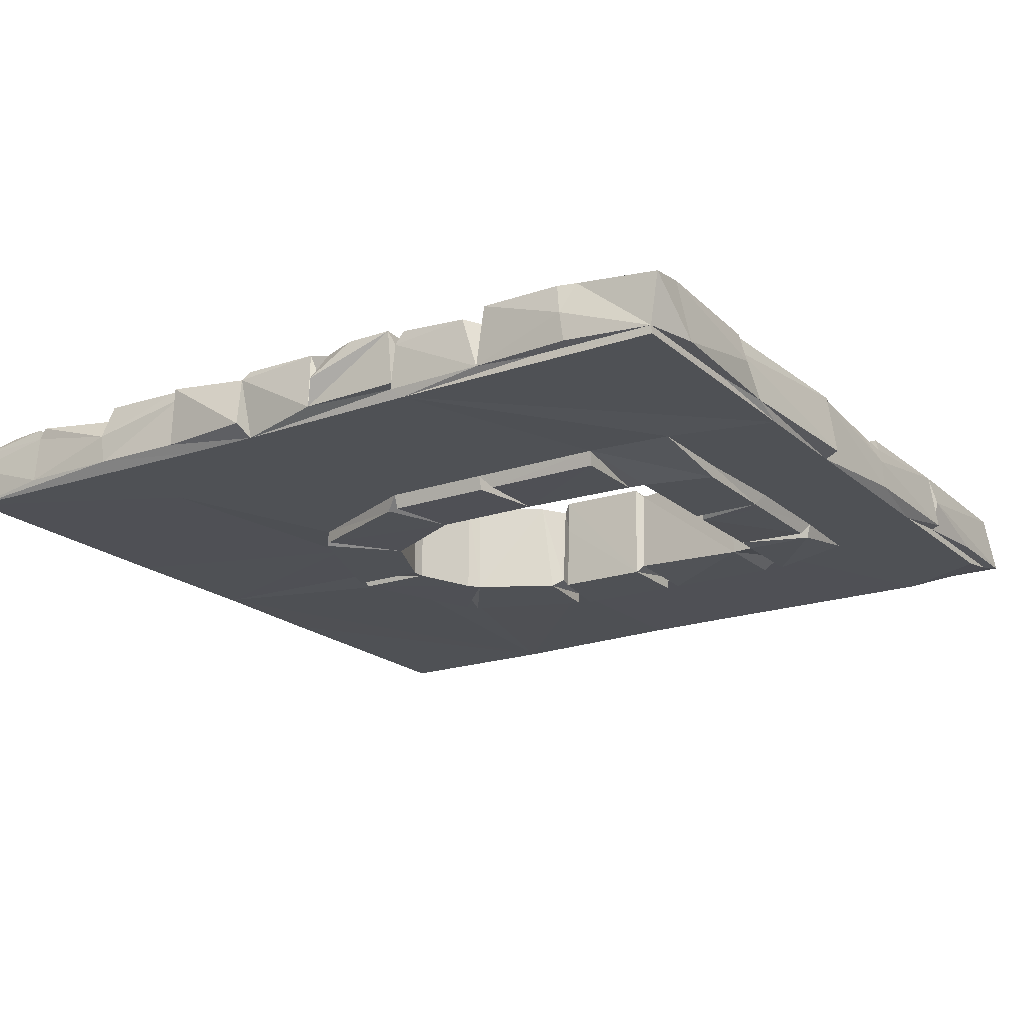
<metadata>
{"format":"obj","ext":"obj","renderer":"f3d","projection":"perspective","resolution":1024,"background":"white","views":[{"elev":-19.5,"azim":-57.4,"up":"+Z"}]}
</metadata>
<code>
v 2.586 3.792 0.3666
v 2.567 3.33 0.3631
v 3.314 3.441 0.3572
v 2.48 3.802 0.3652
v 1.808 3.531 0.358
v 2.129 3.283 0.3663
v 2.946 3.186 0.3604
v 1.711 3.363 0.3644
v 2.481 3.332 0.3629
v 3.441 3.436 0.3601
v 2.037 3.138 0.3632
v 1.568 3.304 0.3664
v 1.773 2.656 0.3639
v 3.017 3.137 0.3635
v 3.737 2.73 0.3627
v 3.236 2.734 0.3372
v 3.755 2.65 0.3632
v 3.761 2.021 0.3652
v 3.304 2.555 0.3651
v 3.312 2.002 0.3616
v 1.744 1.915 0.3625
v 3.76 1.897 0.3652
v 1.312 2.021 0.3652
v 3.278 1.228 0.3641
v 1.706 1.659 0.3639
v 3.76 1.227 0.3628
v 1.311 1.582 0.3267
v 1.777 1.201 0.3632
v 3.76 1.096 0.3647
v 1.774 0.6706 0.3643
v 1.832 1.064 0.2875
v 2.484 0.6717 0.3629
v 2.567 0.6717 0.3629
v 3.282 0.6707 0.3643
v 1.892 0.9341 0.3625
v 1.893 0.6718 0.3629
v 3.213 0.7108 0.3103
v 1.313 0.6721 0.3643
v 3.76 0.6721 0.3643
v 1.382 2.741 0.3554
v 3.352 1.96 0.3179
v 3.315 1.143 0.3107
v 2.565 1.093 0.3612
v 2.481 3.804 0.2498
v 3.403 3.485 0.2649
v 2.045 3.194 0.3202
v 3.333 2.599 0.3106
v 1.314 1.197 0.2603
v 3.5 3.322 0.2469
v 1.752 2.555 0.3648
v 1.313 1.097 0.3641
v 1.799 3.567 0.247
v 3.76 2.002 0.2621
v 3.781 1.095 0.2482
v 2.565 0.6696 0.2749
v 1.836 0.6126 0.2569
v 1.317 2.654 0.2612
v 3.39 0.652 0.248
v 2.428 0.6695 0.2637
v 3.409 4.254 0.2697
v 3.366 3.994 0.1972
v 1.377 2.842 0.2487
v 1.297 2.208 0.2403
v 3.78 1.694 0.199
v 3.759 0.6455 0.2468
v 1.307 0.6468 0.2473
v 1.142 5.052 0.2632
v 2.217 5.033 0.1973
v 0.0342 4.824 0.2634
v 2.192 4.54 0.2602
v 1.124 4.58 0.2596
v 1.035 4.564 0.2641
v -0.01827 4.546 0.2507
v 4.305 4.479 0.2366
v 3.993 3.999 0.2476
v 4.097 3.928 0.2612
v 1.04 3.93 0.2612
v 5.034 3.895 0.2626
v -0.02472 3.89 0.2615
v 3.055 3.932 0.2619
v 3.854 3.83 0.2575
v 0.4678 3.605 0.2437
v 3.948 3.457 0.2536
v 3.941 3.484 0.2081
v -0.008255 3.408 0.2615
v 1.06 3.448 0.2615
v 4.851 3.422 0.2621
v 3.892 3.439 0.2519
v -0.003151 2.811 0.2628
v 0.9599 2.714 0.2443
v 3.87 2.856 0.2457
v 4.932 2.792 0.2616
v 5.03 2.31 0.2624
v 4.299 2.226 0.2495
v 1.316 1.989 0.2496
v 5.022 1.672 0.2599
v 2.466 0.5804 0.2084
v 3.05 0.5693 0.2599
v 1.126 0.09953 0.2711
v 2.267 5.033 0.2458
v 3.05 5.03 0.2463
v 3.904 5.03 0.2463
v 5.039 5.009 0.2461
v 4.085 4.579 0.2358
v 2.99 5.03 0.2463
v 3.973 5.06 0.2428
v 2.879 4.625 0.2403
v 3.745 4.643 0.2458
v 3.952 4.544 0.2017
v 2.99 4.586 0.2022
v 3.049 4.55 0.2463
v 5.017 4.542 0.2462
v 2.261 4.54 0.2109
v 0.5772 4.462 0.2463
v -0.03101 4.479 0.2463
v 0.5575 4.504 0.1974
v 1.643 4.472 0.2456
v 2.428 4.479 0.2463
v 3.342 4.479 0.2478
v 0.4495 4.06 0.2406
v 4.949 3.998 0.2463
v 2.486 4.479 0.2477
v 2.427 3.999 0.2462
v 1.704 4.479 0.2463
v 1.771 4.118 0.2463
v 1.629 3.992 0.2454
v 0.7898 4.076 0.2432
v 4.35 4.48 0.2463
v 0.5683 4.215 0.245
v 2.487 3.998 0.2476
v 4.305 3.99 0.2091
v 3.342 3.998 0.2476
v 2.998 3.902 0.2467
v 1.651 3.913 0.2457
v 2.261 3.727 0.2393
v 1.133 3.447 0.2463
v 4.955 3.37 0.1704
v -0.07343 3.341 0.2463
v 0.5364 3.323 0.1984
v 1.567 3.356 0.2449
v 4.835 3.343 0.2463
v 0.5625 3.32 0.2456
v 4.286 3.345 0.2463
v 4.948 2.861 0.2463
v 3.714 2.845 0.2463
v -0.02581 2.851 0.2113
v 4.35 3.342 0.2463
v 0.5579 2.814 0.1976
v 0.3042 2.861 0.2463
v 0.9777 2.856 0.2448
v 4.327 2.814 0.1957
v 0.9106 2.809 0.2057
v 1.043 2.291 0.2331
v 1.148 2.791 0.2469
v 3.909 2.335 0.2492
v 3.93 2.325 0.199
v 4.328 2.271 0.1979
v 4.346 1.767 0.2463
v 4.981 1.747 0.2463
v -0.01219 2.209 0.2257
v -0.07999 2.001 0.2387
v 4.301 1.745 0.2326
v 0.5056 1.763 0.2463
v -0.07263 1.732 0.2441
v -0.01585 1.661 0.2483
v 4.558 1.619 0.254
v 3.931 1.68 0.1974
v 3.957 1.659 0.2462
v 3.762 1.229 0.2608
v 5.024 1.187 0.2604
v 1.132 1.661 0.2454
v 0.2667 1.233 0.2474
v 3.957 1.214 0.2007
v 3.268 1.094 -0.2473
v 4.35 1.091 0.1914
v 4.992 1.086 0.2463
v 0.5714 0.9669 0.2463
v 1.162 0.5805 0.2602
v 4.353 0.6048 0.2463
v 4.288 0.6037 0.2463
v -0.05196 0.6058 0.2463
v 0.5641 0.5867 0.203
v 3.242 0.5239 0.2463
v 3.044 0.05691 0.2463
v 3.911 0.502 0.2463
v 3.962 0.5203 0.2458
v 5.029 0.5203 0.2458
v 0.4916 0.5162 0.2454
v 0.9491 0.3998 0.2461
v 2.565 0.3083 0.2426
v 3.901 0.03537 0.2458
v 1.059 0.05657 0.2458
v 2.768 0.05115 0.2088
v 2.19 0.01652 0.2364
v 2.268 0.03967 0.2447
v 4.98 0.04006 0.2454
v 1.124 5.102 0.06992
v 0.1461 5.037 0.2341
v 1.134 5.007 0.207
v 2.207 3.927 0.2096
v 1.038 3.972 0.1988
v 3.468 3.408 0.1994
v 1.06 2.798 0.1931
v 3.305 2.551 0.157
v 3.759 2.326 0.2601
v 3.961 2.31 0.2624
v 4.999 2.228 0.2463
v 0.5627 2.211 0.236
v 1.294 1.761 0.2409
v 0.5569 1.718 0.1969
v 1.05 1.67 0.2437
v -0.01305 1.256 0.2214
v 0.02818 1.144 0.1782
v 1.291 1.088 0.2476
v 4.119 1.077 0.2387
v 1.099 0.5013 0.1897
v 2.214 0.486 0.2337
v -0.01089 0.002388 0.1982
v -0.02679 5.051 0.1737
v 1.06 4.539 0.2087
v 4.309 4.485 0.2089
v 1.644 3.977 0.1945
v 0.02956 3.928 0.1976
v 1.133 3.913 0.2458
v -0.02672 3.359 0.1982
v 4.934 2.811 0.1932
v 4.326 1.742 0.1969
v 0.2853 1.725 0.1969
v 0.5364 1.156 0.1971
v -0.05003 1.086 0.2463
v -0.07818 0.5779 0.0708
v 0.9847 0.5798 0.2066
v 4.992 0.6048 0.2463
v -0.02434 0.4971 0.2456
v 1.69 4.521 0.1971
v 4.954 4.498 0.1995
v -0.02584 4.526 0.1853
v 2.421 3.973 0.1977
v 3.051 3.974 0.197
v 3.659 3.918 0.2498
v 4.929 3.913 0.21
v 2.988 3.662 0.2503
v 1.105 3.426 0.1972
v -0.02074 2.332 0.2515
v 1.082 1.726 0.1969
v 0.621 1.68 0.2109
v 1.108 1.17 0.1969
v 4.143 1.19 0.2495
v 4.364 0.5341 0.2061
v 3.956 0.5359 0.2055
v 1.672 0.6014 0.2099
v 2.991 0.5213 0.2463
v 1.064 0.01134 0.07042
v 2.435 4.478 0.1984
v 2.752 4.501 0.1991
v 3.398 4.506 0.2105
v 0.4725 3.937 0.1891
v 3.931 3.927 0.1939
v 4.349 3.36 0.1975
v 0.4945 2.267 0.1969
v -0.1181 2.251 0.05627
v 1.759 1.644 -0.0079
v -0.0263 1.712 0.1704
v 3.167 1.093 0.363
v 1.098 0.06003 0.146
v 3.031 0.03467 0.1716
v 0.2416 0.02373 0.2454
v 3.014 3.135 -0.2454
v -0.09675 2.818 -0.09912
v 4.997 0.5598 0.1229
v 0.01048 2.274 0.08372
v 2.527 1.064 0.1074
v 3.943 -0.002509 0.07111
v 5.027 2.804 0.1833
v 5.001 1.735 -0.09911
v 1.644 5.043 0.2353
v 2.231 5.06 0.08112
v 2.104 3.186 0.06942
v 5.013 2.274 0.1344
v 3.312 2.003 -0.03433
v 2.026 1.098 0.2104
v 3.914 5.061 0.1313
v 4.95 3.366 -0.1227
v 2.587 1.098 0.2216
v 3.026 0.01417 0.08393
v -0.03545 5.075 0.08174
v 5.033 3.371 -0.1088
v 5.038 1.69 0.173
v 3.044 5.049 0.1826
v 5.046 2.833 -0.1091
v 1.744 1.916 -0.2467
v 0.3221 -0.01566 -0.09734
v -0.05464 3.955 0.07104
v 2.566 3.331 0.1729
v 3.344 1.965 -0.1998
v -0.03678 1.145 -0.1002
v 5.047 0.5657 -0.0984
v 1.052 5.031 0.2627
v 5.062 1.149 -0.1104
v 5.007 1.129 -0.09913
v 2.463 1.098 0.107
v 2.174 -0.04191 -0.1325
v 1.124 5.103 -0.1086
v 3.954 5.103 -0.09685
v -0.06988 0.558 -0.09962
v 4.861 5.068 0.07038
v -0.09383 1.686 -0.09843
v 1.776 1.201 -0.2475
v 3.311 2.005 -0.2461
v 2.232 5.061 -0.09679
v 5.109 3.936 -0.1102
v 3.947 0.04959 -0.1098
v -0.05779 2.311 -0.09153
v -0.0084 0.05194 -0.1094
v 1.583 5.045 -0.1585
v -0.0467 3.933 -0.09785
v -0.04041 3.386 -0.09918
v 3.916 -0.009049 -0.09938
v 5.116 5.06 -0.09732
v 5.039 4.498 -0.09826
v -0.03673 4.542 -0.09655
v 4.947 4.494 -0.1098
v 4.95 2.72 -0.1588
v 0.01405 2.796 -0.1611
v 5.015 2.231 -0.09922
v -0.02708 1.74 -0.1016
v -0.007057 0.7909 -0.1099
v 4.948 0.05022 -0.1096
v 5.046 -0.002509 -0.09795
v 0.805 0.04985 -0.1099
v 3.006 -0.001254 -0.09879
v 3.496 0.04637 -0.1587
v 4.479 -0.002509 -0.09727
v 3.343 5.045 -0.1585
v 3.151 1.099 -0.2391
v 1.247 0.02476 -0.106
v -0.01102 5.046 -0.1589
v 4.934 2.131 -0.1612
v 2.524 1.065 -0.1968
v 2.199 0.04705 -0.1588
v -0.00914 0.0463 -0.1589
v 0.0124 3.264 -0.1612
v 2.514 5.029 -0.1612
v 5.017 5.046 -0.1588
v 0.5802 3.851 -0.1612
v 2.55 3.853 -0.1612
v 2.844 3.697 -0.1735
v 5.016 3.932 -0.1588
v 2.027 3.646 -0.1619
v 3.405 3.487 -0.1616
v 1.625 3.441 -0.1728
v 3.738 2.736 -0.1719
v 1.291 2.656 -0.1617
v 3.779 2.001 -0.1617
v 1.291 2.003 -0.1619
v 1.29 1.192 -0.1619
v 4.935 0.6 -0.1612
v -0.008171 1.666 -0.1592
v 3.781 1.114 -0.1619
v 1.312 0.6702 -0.1708
v 1.892 0.6707 -0.1705
v 2.573 0.6462 -0.1615
v 3.262 0.6477 -0.1616
v 3.781 0.6681 -0.1612
v 1.481 0.04626 -0.1586
v 4.661 0.04593 -0.1586
v 1.75 2.572 -0.2465
v 3.269 2.676 -0.2457
v 3.307 2.571 -0.2467
v 2.48 3.801 -0.2459
v 1.678 3.491 -0.2462
v 2.568 3.33 -0.2461
v 2.039 3.135 -0.2451
v 1.336 2.731 -0.2451
v 3.33 2.618 -0.1977
v 1.315 1.918 -0.247
v 3.76 1.228 -0.2466
v 2.483 0.6721 -0.2476
v 2.568 3.801 -0.2459
v 1.317 2.649 -0.2468
v 3.755 2.649 -0.2468
v 3.758 1.918 -0.247
v 1.788 1.097 -0.2472
v 2.568 1.094 -0.2476
v 3.268 0.6722 -0.2476
v 2.481 3.332 -0.2461
v 1.624 3.434 -0.2458
v 3.442 3.434 -0.2462
v 2.947 3.189 -0.2463
v 3.76 1.096 -0.248
v 2.482 1.094 -0.2476
v 3.38 3.489 -0.2462
v 3.737 2.732 -0.2457
v 1.315 2.003 -0.2469
v 3.279 1.228 -0.2466
v 1.316 1.202 -0.2471
v 3.758 2.003 -0.2466
v 3.164 0.6722 -0.2476
v 1.894 0.6722 -0.2476
v 2.567 0.6721 -0.2476
f 4 6 9
f 3 1 7
f 1 2 7
f 4 5 6
f 5 46 6
f 8 12 11
f 10 14 15
f 11 12 13
f 12 40 13
f 15 14 16
f 15 16 47
f 15 19 17
f 50 40 23
f 18 19 20
f 17 19 18
f 50 23 21
f 41 24 22
f 25 21 23
f 22 24 26
f 23 27 25
f 25 27 51
f 25 51 28
f 42 34 29
f 28 51 30
f 43 31 35
f 43 35 32
f 264 43 33
f 30 51 38
f 32 35 36
f 264 33 37
f 29 34 39
f 13 40 50
f 47 19 15
f 26 24 42
f 28 30 31
f 1 44 2
f 4 9 44
f 11 46 8
f 10 3 7
f 7 14 10
f 49 10 15
f 14 268 16
f 20 41 18
f 264 335 43
f 38 51 66
f 35 56 36
f 30 56 31
f 44 9 2
f 46 5 8
f 10 45 3
f 24 41 395
f 308 25 28
f 281 31 43
f 284 43 335
f 42 264 37
f 35 31 56
f 43 32 55
f 34 42 37
f 36 56 32
f 55 37 33
f 8 140 12
f 7 2 294
f 6 46 9
f 40 12 57
f 40 57 23
f 17 18 205
f 41 53 18
f 22 53 41
f 23 95 27
f 51 27 48
f 26 29 169
f 26 42 29
f 301 281 43
f 33 43 55
f 37 58 34
f 242 1 3
f 52 8 5
f 64 22 26
f 59 55 32
f 62 12 140
f 205 18 53
f 56 59 32
f 58 39 34
f 44 135 4
f 135 52 5
f 135 5 4
f 242 3 45
f 49 45 10
f 49 15 145
f 57 12 62
f 17 145 15
f 23 57 63
f 53 22 64
f 64 26 169
f 27 209 48
f 54 29 65
f 51 214 66
f 65 29 39
f 66 30 38
f 66 56 30
f 55 58 37
f 276 70 68
f 298 198 69
f 198 219 69
f 67 71 70
f 276 67 70
f 69 73 72
f 298 69 72
f 74 256 60
f 74 60 75
f 75 60 61
f 77 79 82
f 80 242 45
f 258 240 81
f 79 85 82
f 80 45 81
f 81 240 80
f 76 87 78
f 242 44 1
f 76 258 83
f 83 258 84
f 76 83 87
f 77 82 86
f 81 45 88
f 78 87 137
f 86 82 85
f 46 278 9
f 92 91 206
f 244 90 89
f 145 17 205
f 92 206 93
f 274 92 93
f 23 63 95
f 27 95 209
f 96 166 248
f 96 248 170
f 31 308 28
f 58 65 39
f 55 97 98
f 58 55 98
f 58 98 183
f 217 178 99
f 103 106 104
f 102 101 108
f 109 102 108
f 105 107 110
f 101 111 108
f 106 109 104
f 105 113 107
f 109 108 111
f 112 103 104
f 105 100 113
f 110 107 255
f 116 115 120
f 118 124 123
f 236 128 121
f 255 122 119
f 124 125 123
f 114 129 127
f 120 115 223
f 117 114 126
f 222 117 126
f 127 129 257
f 122 130 119
f 114 127 126
f 119 130 132
f 74 75 131
f 123 125 200
f 128 131 121
f 241 76 78
f 200 134 135
f 134 224 136
f 133 44 242
f 258 81 84
f 201 77 86
f 135 134 52
f 134 136 52
f 52 136 8
f 139 138 149
f 140 142 62
f 145 143 49
f 142 139 148
f 142 148 150
f 138 146 149
f 62 142 150
f 150 148 152
f 143 145 91
f 143 91 151
f 141 147 151 144
f 90 146 89
f 151 91 92
f 62 154 57
f 152 148 90
f 57 154 63
f 91 145 155
f 153 90 244
f 145 205 155
f 63 154 153
f 157 158 159
f 207 157 159
f 163 260 161
f 260 160 161
f 94 205 53
f 162 94 53
f 161 164 163
f 167 64 169
f 288 96 170
f 209 171 48
f 167 169 173
f 166 168 248
f 211 165 172
f 171 247 48
f 172 165 212
f 211 172 247
f 168 173 248
f 172 229 247
f 24 174 42
f 214 229 177
f 229 230 182
f 214 177 178
f 215 54 65
f 175 215 180
f 182 230 181
f 176 175 179
f 215 65 180
f 233 176 179
f 66 214 178
f 59 97 55
f 66 178 56
f 177 182 178
f 183 98 184
f 232 188 189
f 185 183 191
f 252 217 190
f 99 178 216
f 189 188 267
f 217 99 194
f 190 193 252
f 252 193 266
f 188 234 267
f 190 217 195
f 189 267 192
f 183 184 191
f 187 186 191
f 187 191 196
f 234 218 267
f 198 298 286
f 109 256 74
f 235 124 118
f 114 116 129
f 239 132 130
f 201 79 77
f 201 257 79
f 133 200 44
f 44 200 135
f 136 140 8
f 202 88 45
f 83 137 87
f 259 147 141
f 11 278 46
f 149 148 139
f 151 226 144
f 146 90 148
f 203 154 62
f 204 19 47
f 89 146 244
f 156 91 155
f 203 90 153
f 63 208 209
f 157 94 162
f 95 63 209
f 208 210 209
f 53 64 162
f 25 262 21
f 172 212 213
f 54 169 29
f 264 42 174
f 177 229 182
f 232 216 178
f 251 97 56
f 251 178 217
f 97 217 252
f 250 183 185
f 232 189 216
f 191 186 250
f 100 105 289
f 101 102 289
f 103 306 106
f 67 199 71
f 69 219 73
f 220 298 72
f 254 235 118
f 256 255 119
f 74 221 109
f 124 235 222
f 130 122 254
f 124 222 125
f 128 221 131
f 223 257 120
f 223 79 257
f 241 258 76
f 239 133 242
f 80 239 242
f 84 81 88
f 86 85 243
f 259 202 143
f 137 141 144
f 7 268 14
f 203 150 152
f 206 91 156
f 154 203 153
f 205 156 155
f 206 157 93
f 156 205 94
f 157 156 94
f 228 163 164
f 245 209 210
f 227 159 158
f 211 246 165
f 262 25 308
f 213 229 172
f 250 65 58
f 97 59 56
f 189 192 265
f 266 191 184
f 267 253 192
f 195 193 190
f 67 197 199
f 282 102 109
f 101 289 111
f 106 282 109
f 111 289 110
f 237 116 73
f 116 72 73
f 236 112 104
f 220 116 114
f 220 114 117
f 113 70 235
f 116 237 115
f 117 235 220
f 255 254 122
f 236 221 128
f 129 116 257
f 221 74 131
f 254 118 123
f 257 116 120
f 254 123 238
f 256 119 132
f 256 132 61
f 130 254 238
f 127 222 126
f 238 239 130
f 239 61 132
f 258 75 61
f 238 200 133
f 133 239 238
f 240 239 80
f 136 224 243
f 201 86 243
f 225 243 85
f 140 136 243
f 49 202 45
f 243 139 142
f 243 142 140
f 137 259 141
f 49 143 202
f 62 150 203
f 226 151 92
f 260 153 244
f 157 279 93
f 208 63 153
f 260 163 210
f 157 227 158
f 157 162 227
f 246 263 165
f 245 246 211
f 167 168 166
f 288 166 96
f 247 245 211
f 168 167 173
f 214 51 48
f 213 230 229
f 31 383 308
f 178 182 232
f 56 178 251
f 180 65 250
f 252 98 97
f 250 249 180
f 182 234 188
f 217 97 251
f 186 249 250
f 186 187 249
f 250 185 191
f 184 98 266
f 99 216 265
f 265 192 253
f 194 99 265
f 286 219 198
f 219 237 73
f 220 199 298
f 105 110 289
f 113 100 68
f 71 199 220
f 72 116 220
f 71 220 235
f 70 71 235
f 107 113 254
f 107 254 255
f 111 110 255
f 111 255 256
f 109 111 256
f 113 235 254
f 221 104 109
f 104 221 236
f 117 222 235
f 60 256 61
f 127 257 201
f 222 127 201
f 125 222 200
f 238 123 200
f 75 258 131
f 222 201 224
f 222 134 200
f 61 239 240
f 121 131 241
f 224 134 222
f 240 258 61
f 258 241 131
f 224 201 243
f 84 88 259
f 83 84 259
f 137 83 259
f 88 202 259
f 225 139 243
f 138 139 225
f 294 389 7
f 143 151 259
f 147 259 151
f 149 146 148
f 90 203 152
f 92 274 226
f 279 274 93
f 260 244 160
f 206 156 157
f 207 279 157
f 208 153 260
f 208 260 210
f 163 228 210
f 162 64 167
f 162 167 227
f 227 166 159
f 228 164 263
f 228 263 246
f 210 228 246
f 166 227 167
f 246 245 210
f 171 209 245
f 166 288 159
f 171 245 247
f 169 215 173
f 248 175 170
f 173 215 175
f 248 173 175
f 48 247 214
f 54 215 169
f 170 175 176
f 214 247 229
f 180 249 175
f 179 175 249
f 300 233 270
f 58 183 250
f 233 179 249
f 188 232 182
f 234 182 181
f 266 98 252
f 189 265 216
f 195 217 194
f 311 241 78
f 160 244 271
f 271 261 160
f 261 164 161
f 249 270 233
f 194 340 195
f 196 191 273
f 282 289 102
f 85 293 225
f 138 269 146
f 161 160 261
f 212 296 213
f 43 272 301
f 187 270 249
f 11 13 373
f 19 280 20
f 288 275 159
f 24 395 174
f 272 43 284
f 181 231 234
f 277 276 68
f 289 277 100
f 237 293 115
f 223 293 79
f 79 293 85
f 78 137 287
f 283 137 144
f 191 312 273
f 218 292 267
f 276 197 67
f 68 100 277
f 219 286 237
f 241 236 121
f 207 159 279
f 275 279 159
f 263 212 165
f 281 383 31
f 297 187 196
f 191 266 285
f 223 115 293
f 311 78 287
f 290 274 279
f 291 50 21
f 280 41 20
f 288 170 299
f 296 230 213
f 176 233 300
f 195 285 193
f 317 138 225
f 283 287 137
f 226 283 144
f 11 373 278
f 226 274 290
f 212 263 296
f 176 299 170
f 266 193 285
f 285 318 191
f 197 276 277
f 50 367 13
f 300 299 176
f 230 231 181
f 312 191 318
f 282 106 304
f 298 199 303
f 9 294 2
f 372 389 294
f 7 389 268
f 297 270 187
f 319 103 112
f 304 106 306
f 310 277 289
f 319 306 103
f 307 263 164
f 253 336 265
f 292 253 267
f 273 329 196
f 265 302 194
f 286 321 237
f 237 321 293
f 230 296 231
f 329 297 196
f 319 112 320
f 236 320 112
f 234 314 218
f 197 303 199
f 283 226 323
f 41 295 395
f 304 289 282
f 280 295 41
f 325 279 275
f 225 316 317
f 164 313 307
f 231 314 234
f 195 331 285
f 269 324 146
f 204 309 19
f 19 309 280
f 164 261 313
f 268 368 16
f 146 313 244
f 313 271 244
f 333 329 273
f 298 337 286
f 293 316 225
f 226 290 323
f 16 375 47
f 47 375 204
f 292 336 253
f 322 320 236
f 321 316 293
f 322 236 241
f 367 50 291
f 313 261 271
f 384 272 284
f 296 305 231
f 340 194 302
f 197 315 303
f 334 310 289
f 304 334 289
f 322 241 348
f 311 348 241
f 138 317 269
f 146 324 313
f 275 288 299
f 340 331 195
f 312 333 273
f 319 304 306
f 310 315 197
f 310 197 277
f 286 337 321
f 290 279 325
f 263 307 326
f 300 270 297
f 231 305 314
f 331 318 285
f 314 292 218
f 303 337 298
f 344 334 304
f 344 304 319
f 319 320 322
f 344 319 322
f 317 342 324
f 317 324 269
f 307 313 326
f 275 338 325
f 291 21 262
f 291 262 308
f 263 326 296
f 335 384 284
f 296 327 305
f 305 327 314
f 328 300 297
f 328 297 329
f 312 328 333
f 314 330 292
f 331 332 318
f 332 312 318
f 330 336 292
f 328 329 333
f 336 302 265
f 343 315 310
f 344 322 348
f 348 311 283
f 283 311 287
f 317 316 342
f 338 323 290
f 338 290 325
f 309 204 369
f 300 275 299
f 272 339 301
f 339 272 384
f 366 328 312
f 309 295 280
f 338 275 300
f 296 358 327
f 327 358 341
f 357 300 328
f 341 330 314
f 365 336 330
f 340 332 331
f 332 366 312
f 340 302 336
f 337 316 321
f 323 348 283
f 316 337 342
f 16 368 375
f 313 324 326
f 326 324 358
f 338 300 357
f 296 326 358
f 339 391 301
f 174 335 264
f 327 341 314
f 330 341 365
f 340 336 365
f 315 337 303
f 343 310 334
f 373 9 278
f 375 369 204
f 337 315 349
f 315 343 349
f 334 348 343
f 334 344 348
f 337 349 345
f 346 343 347
f 343 348 347
f 343 346 349
f 342 337 345
f 347 348 350
f 345 349 351
f 348 352 350
f 342 345 324
f 352 348 323
f 345 351 324
f 324 351 353
f 352 323 354
f 323 338 354
f 353 355 324
f 324 355 356
f 354 357 359
f 354 338 357
f 324 356 358
f 359 357 364
f 358 356 360
f 361 378 362
f 361 362 365
f 364 357 340
f 360 361 365
f 363 340 362
f 363 364 340
f 358 360 365
f 358 365 341
f 362 340 365
f 340 357 332
f 357 328 366
f 332 357 366
f 349 346 370
f 349 371 351
f 294 386 372
f 9 386 294
f 347 379 346
f 371 349 370
f 351 374 353
f 353 380 394 355
f 397 352 354
f 382 354 359
f 355 376 356
f 364 390 359
f 399 361 360
f 400 363 362
f 386 346 372
f 350 352 388
f 394 291 355
f 309 354 295
f 382 295 354
f 395 359 174
f 383 356 308
f 390 174 359
f 339 384 378
f 335 174 385
f 363 335 385
f 378 400 362
f 400 398 363
f 385 364 363
f 346 379 372
f 350 392 347
f 392 350 268
f 368 352 375
f 381 375 352
f 381 352 397
f 397 354 309
f 291 376 355
f 395 377 359
f 391 383 281
f 391 281 301
f 391 339 378
f 378 384 400
f 398 335 363
f 399 378 361
f 386 370 346
f 392 379 347
f 351 371 373
f 351 373 387
f 388 268 350
f 389 392 268
f 373 386 9
f 351 387 374
f 388 352 393
f 13 367 373
f 368 393 352
f 367 380 353
f 356 376 396
f 353 374 367
f 381 369 375
f 382 359 377
f 396 308 356
f 379 389 372
f 371 370 373
f 373 370 386
f 379 392 389
f 387 373 367
f 268 388 368
f 368 388 393
f 374 387 367
f 380 367 394
f 369 381 397
f 394 367 291
f 369 397 309
f 295 382 395
f 395 382 377
f 376 291 396
f 291 308 396
f 356 383 399
f 384 335 398
f 384 398 400
f 356 399 360
f 383 391 399
f 391 378 399
f 385 174 390
f 390 364 385
f 68 70 113

</code>
